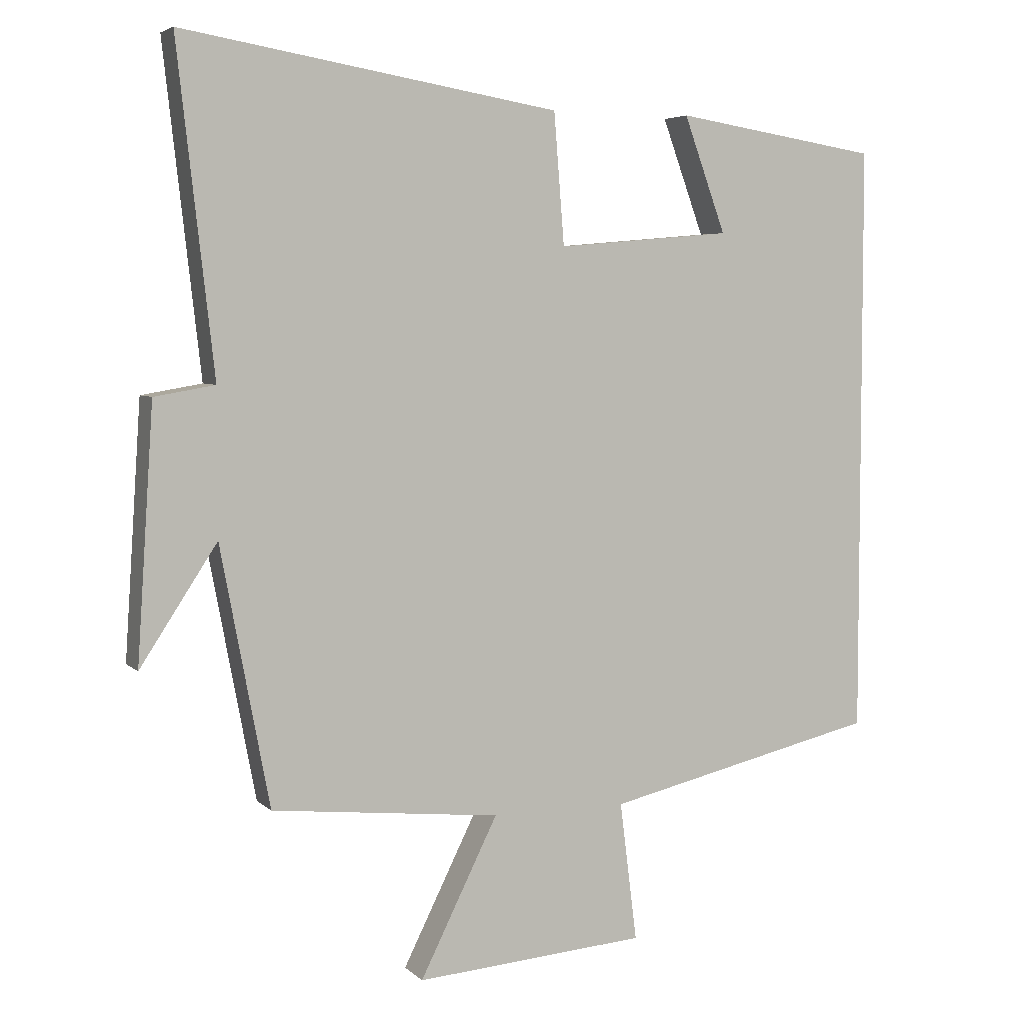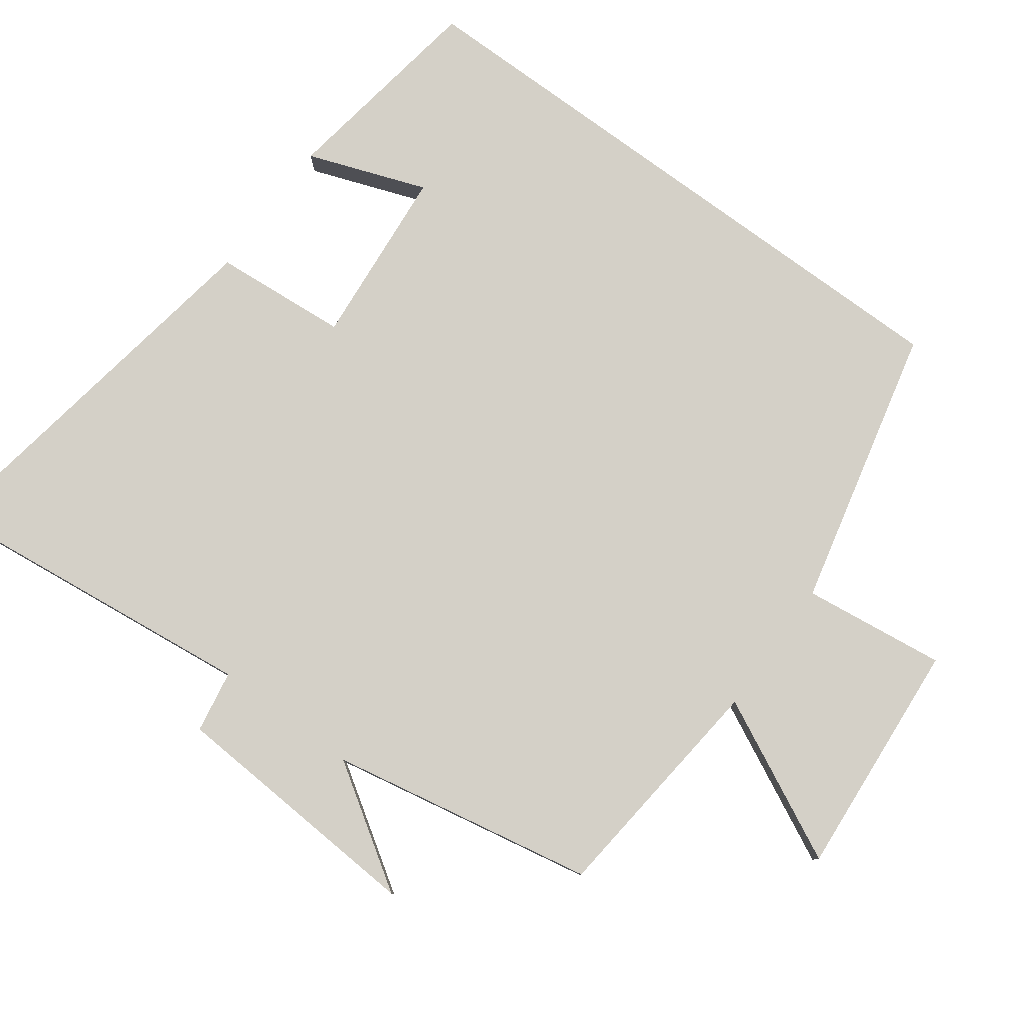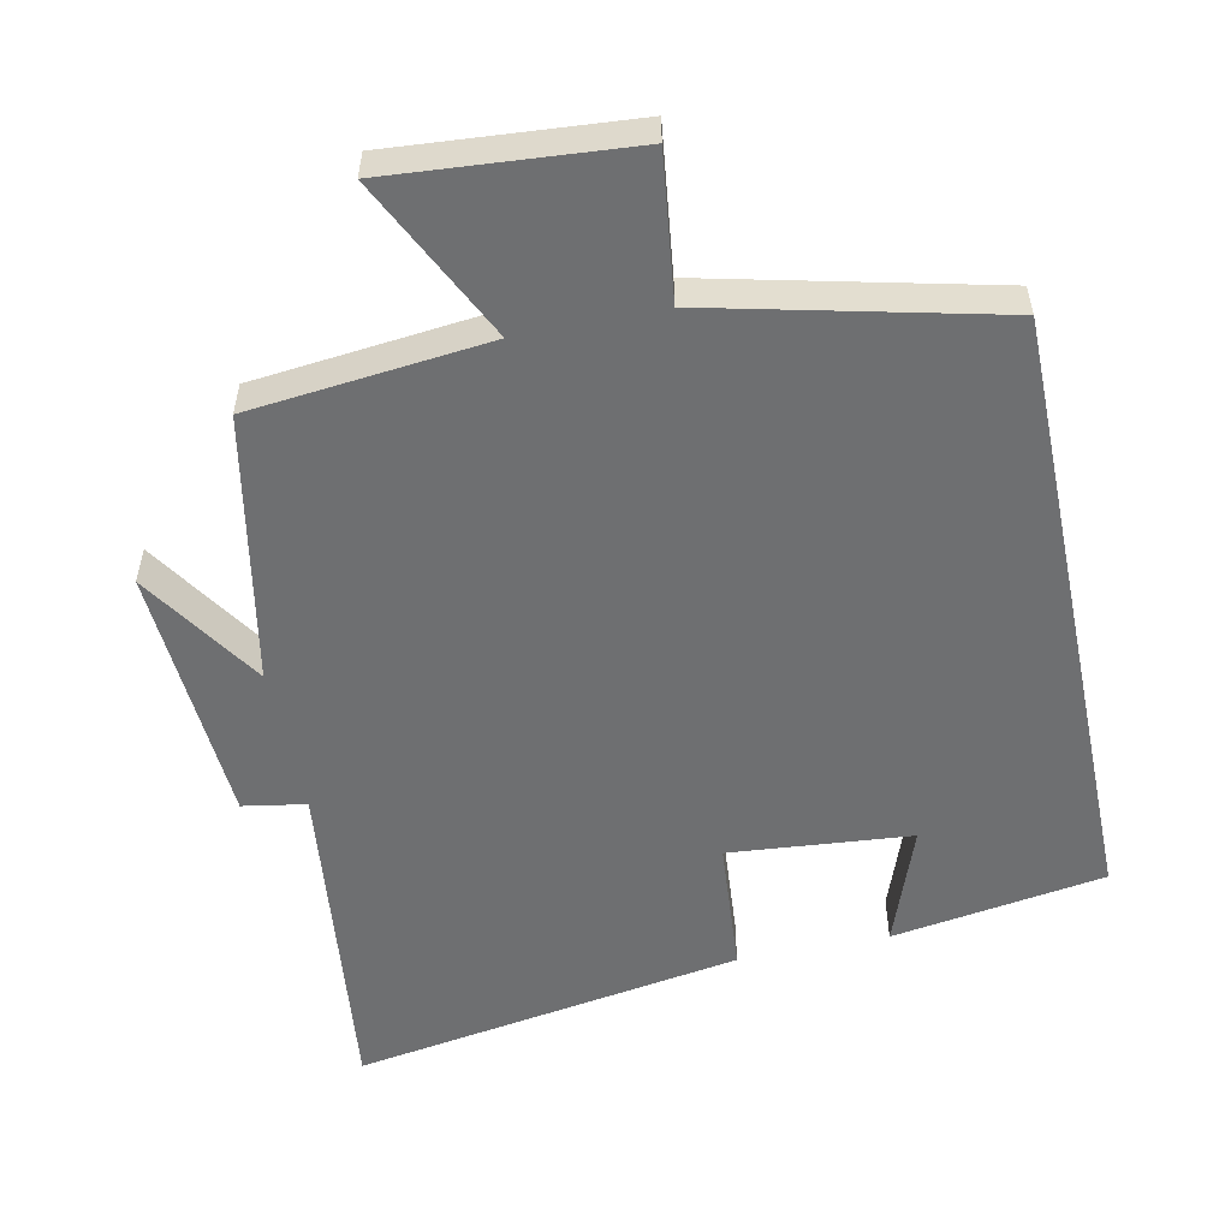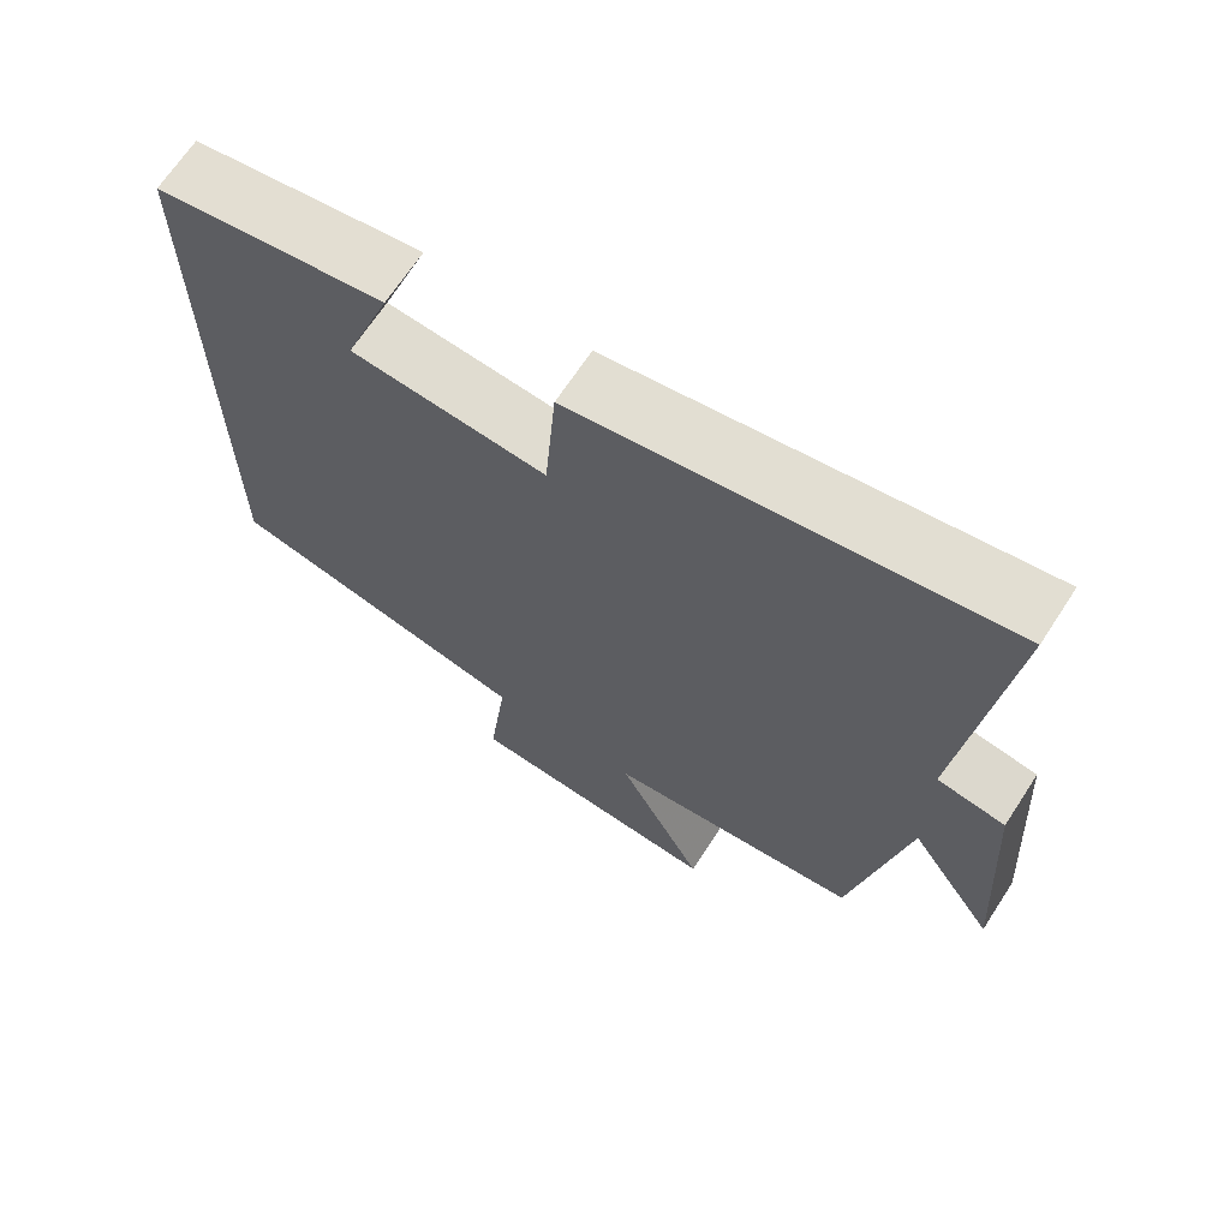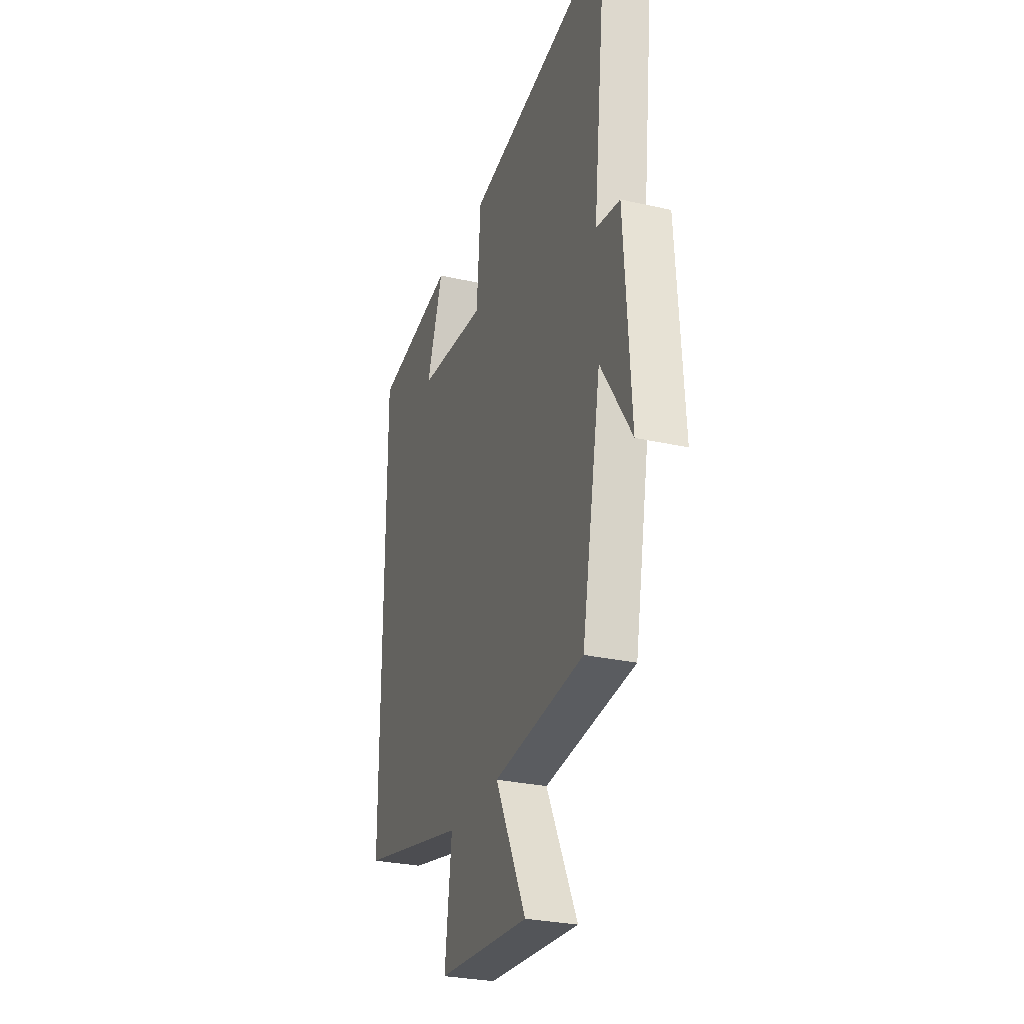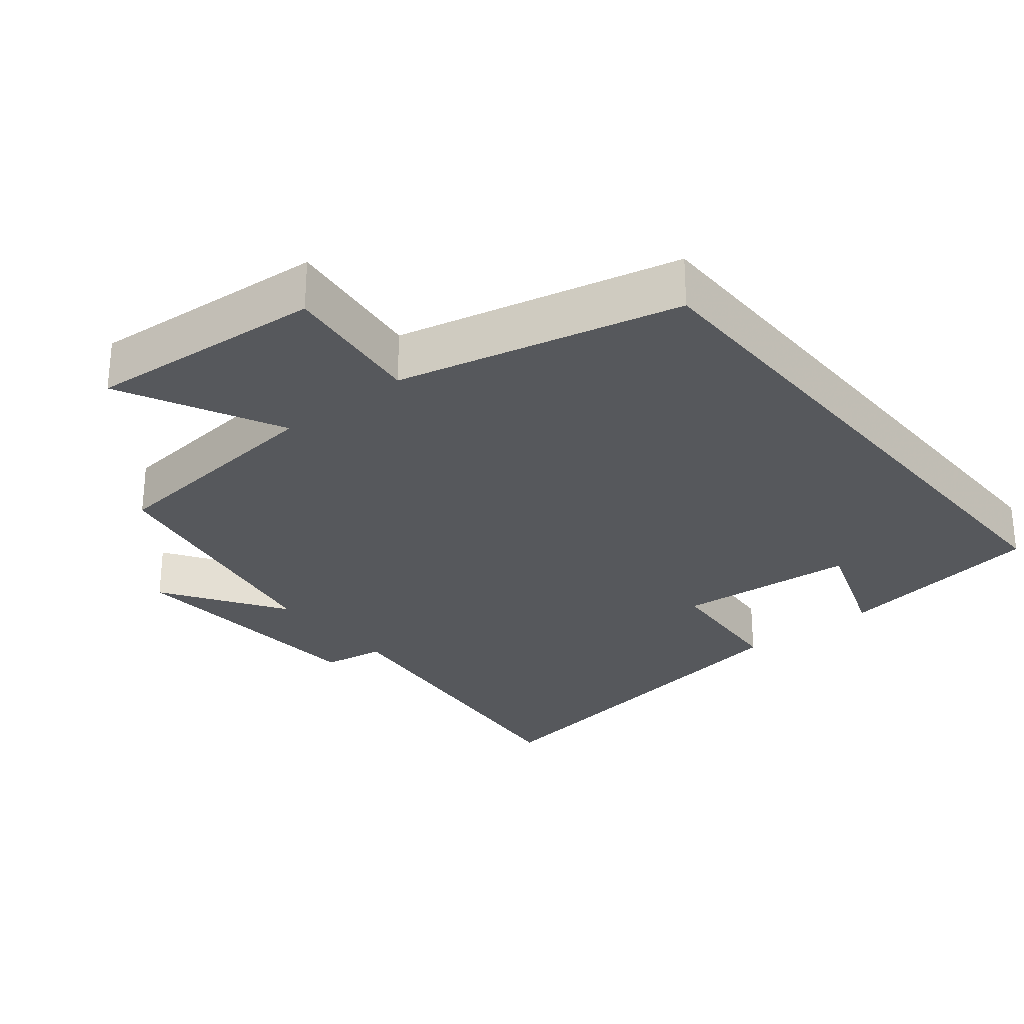
<metadata>
{"format":"obj","ext":"obj","renderer":"f3d","projection":"perspective","resolution":1024,"background":"white","views":[{"elev":4.9,"azim":157.3,"up":"+Z"},{"elev":80.0,"azim":126.2,"up":"+Y"},{"elev":-54.5,"azim":-168.3,"up":"+Y"},{"elev":67.7,"azim":33.1,"up":"+Z"},{"elev":-28.6,"azim":71.2,"up":"+Z"},{"elev":-28.0,"azim":-140.8,"up":"+Y"}]}
</metadata>
<code>
v -0.5 0.07 -0.407
v -0.5 0.07 0.453
v -0.202 0.07 0.5
v -0.263 0.07 0.332
v -0.009 0.07 0.31
v 0.006 0.07 0.5
v 0.553 0.07 0.591
v 0.5 0.07 0.12
v 0.588 0.07 0.105
v 0.612 0.07 -0.261
v 0.5 0.07 -0.09
v 0.429 0.07 -0.465
v 0.096 0.07 -0.5
v 0.209 0.07 -0.728
v -0.127 0.07 -0.702
v -0.102 0.07 -0.5
v -0.5 0 -0.407
v -0.5 0 0.453
v -0.202 0 0.5
v -0.263 0 0.332
v -0.009 0 0.31
v 0.006 0 0.5
v 0.553 0 0.591
v 0.5 0 0.12
v 0.588 0 0.105
v 0.612 0 -0.261
v 0.5 0 -0.09
v 0.429 0 -0.465
v 0.096 0 -0.5
v 0.209 0 -0.728
v -0.127 0 -0.702
v -0.102 0 -0.5
f 13 14 15 16
f 11 12 13 16
f 11 16 1 2
f 8 9 10 11
f 5 6 7 8
f 4 5 8 11
f 2 3 4
f 2 4 11
f 32 31 30 29
f 32 29 28 27
f 18 17 32 27
f 27 26 25 24
f 24 23 22 21
f 27 24 21 20
f 20 19 18
f 27 20 18
f 1 17 18 2
f 2 18 19 3
f 3 19 20 4
f 4 20 21 5
f 5 21 22 6
f 6 22 23 7
f 7 23 24 8
f 8 24 25 9
f 9 25 26 10
f 10 26 27 11
f 11 27 28 12
f 12 28 29 13
f 13 29 30 14
f 14 30 31 15
f 15 31 32 16
f 16 32 17 1

</code>
